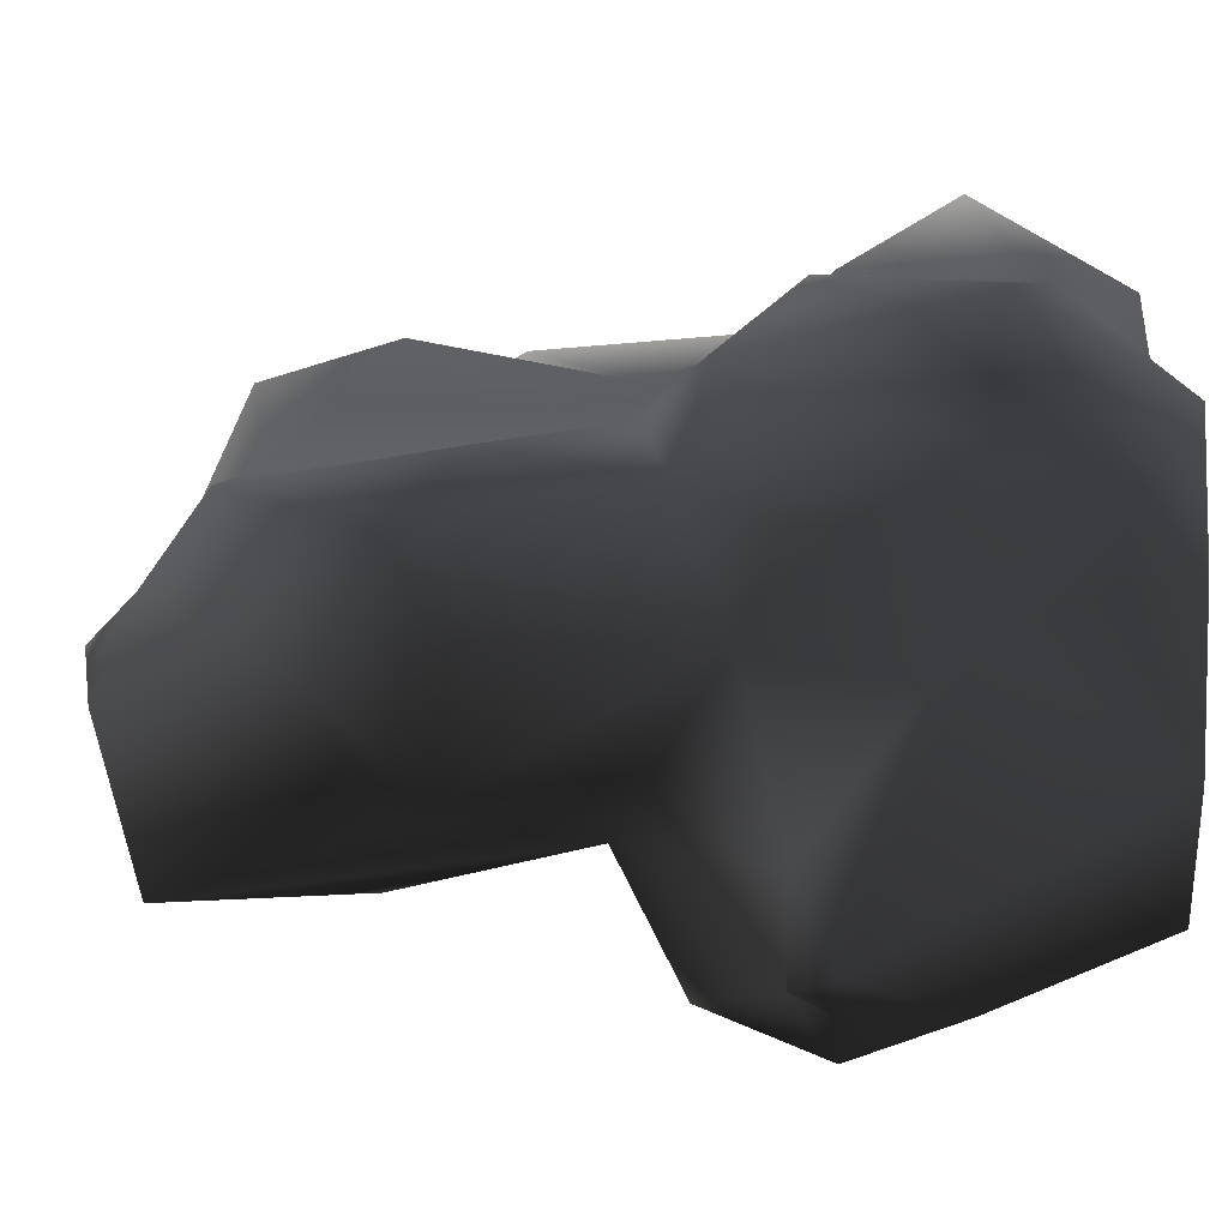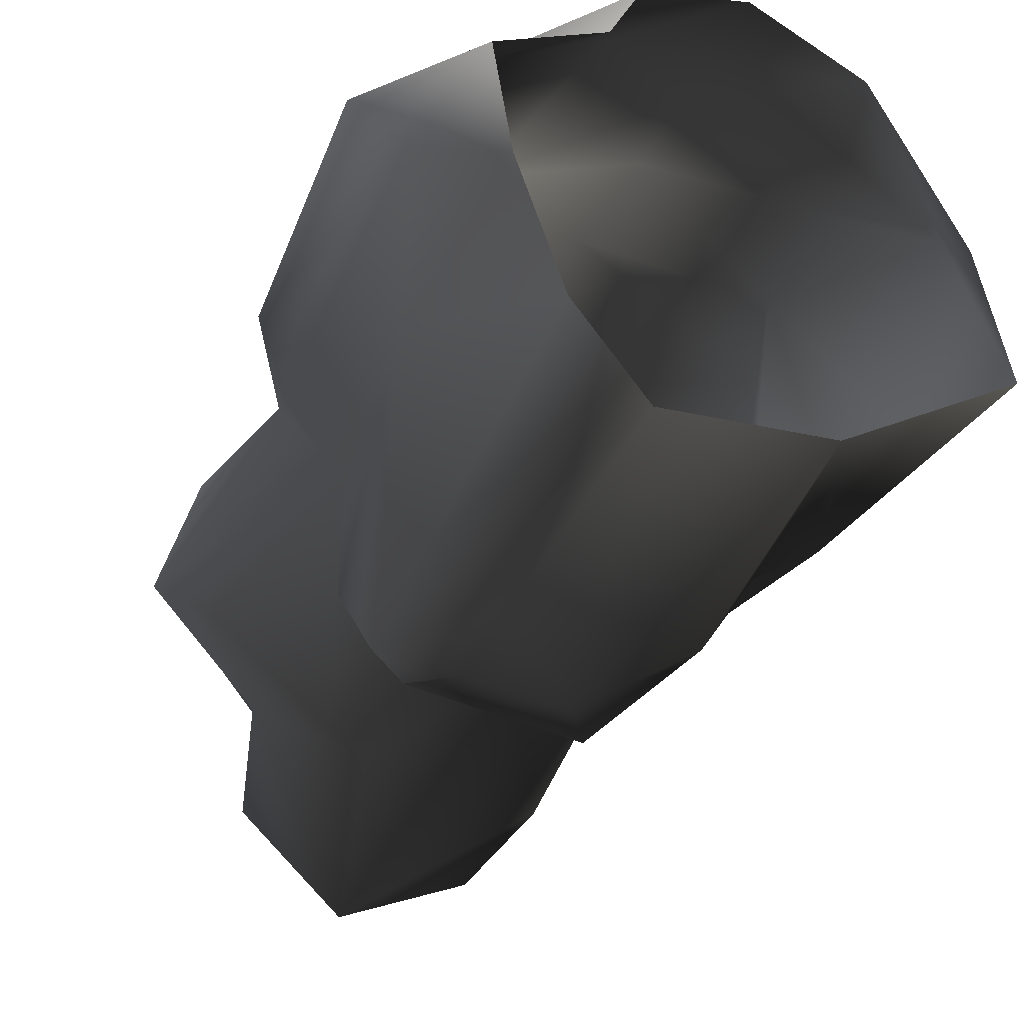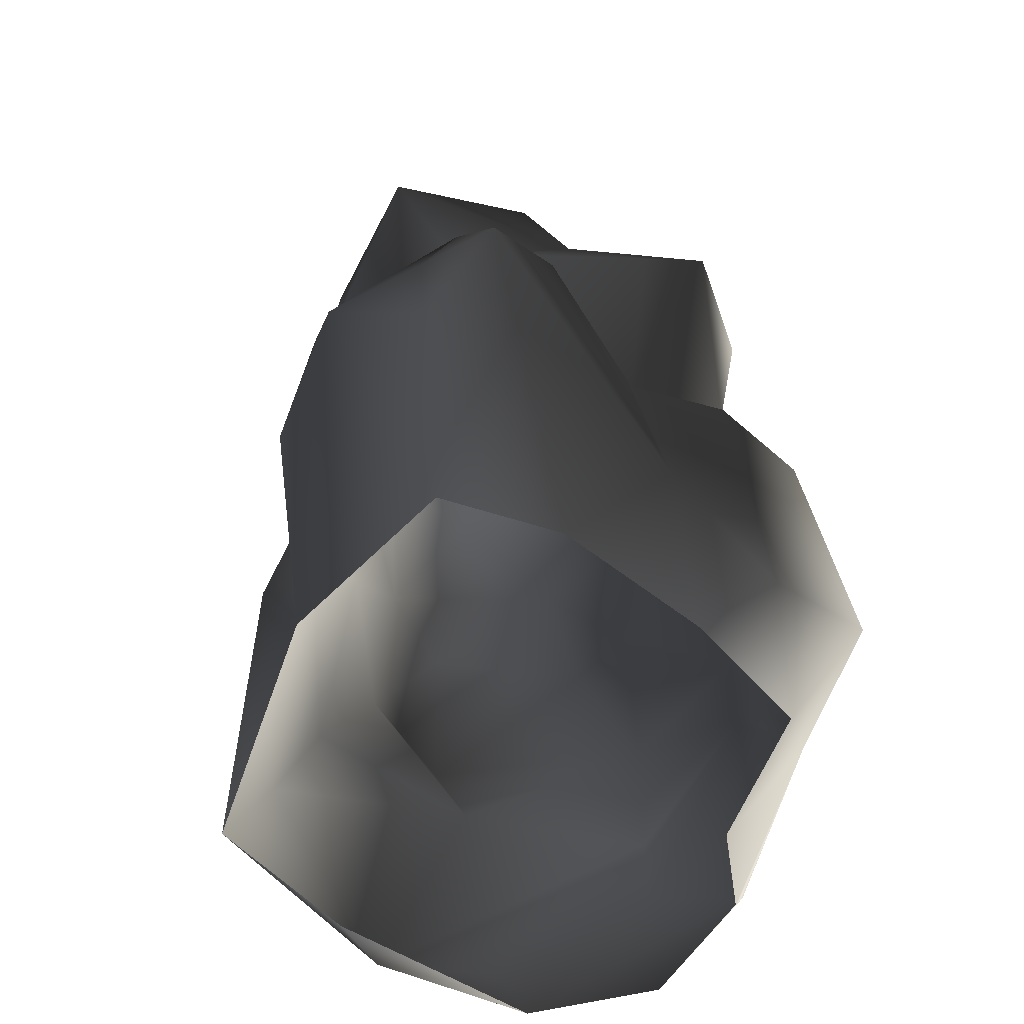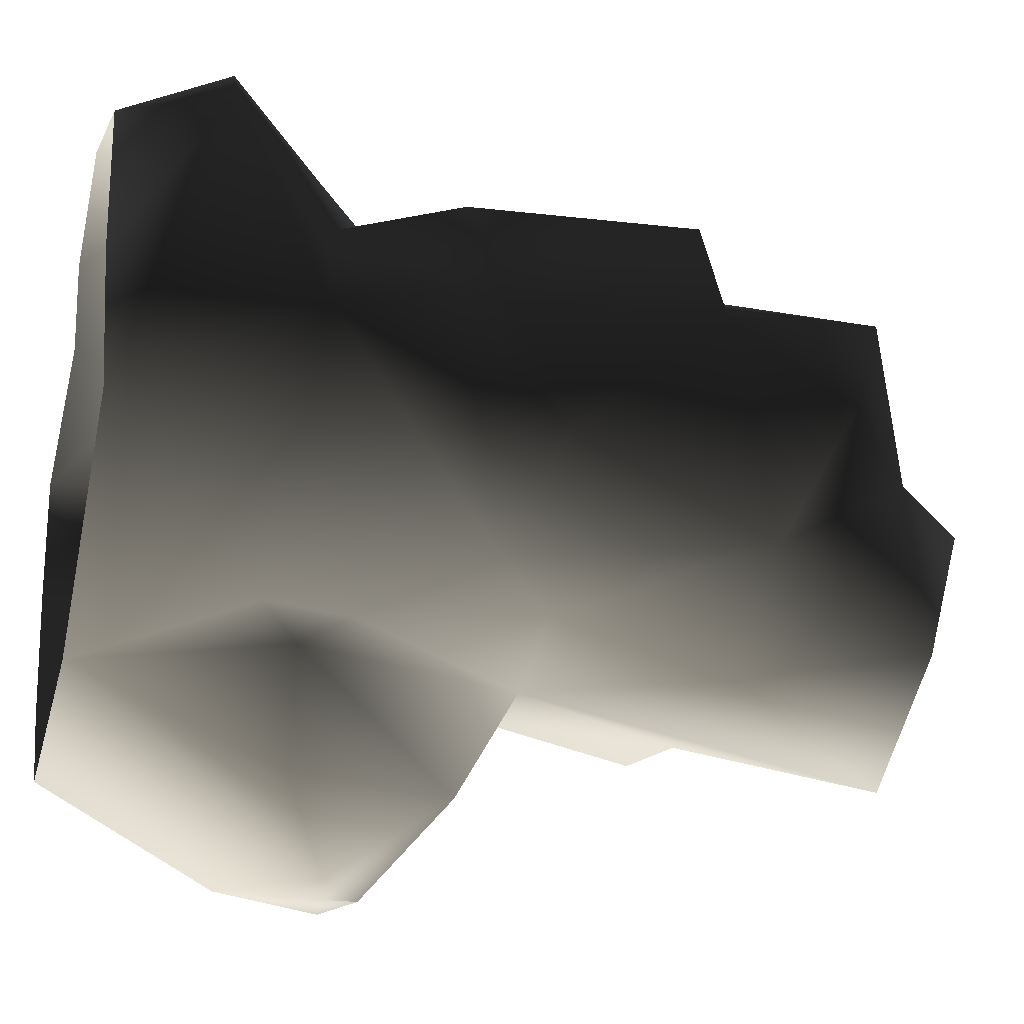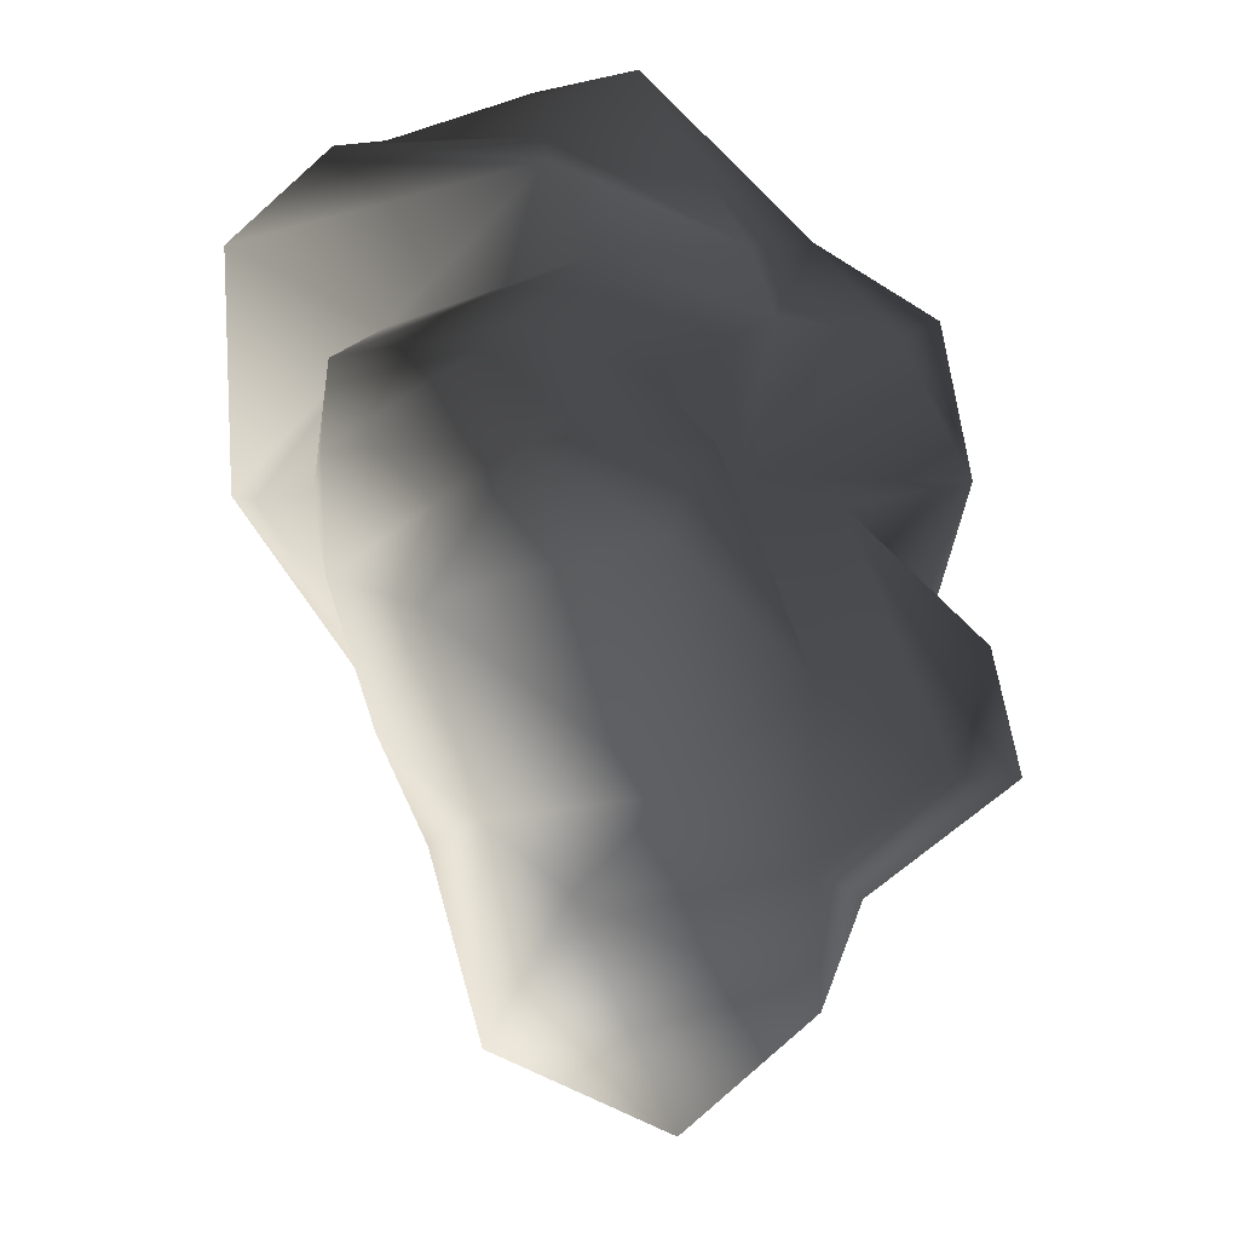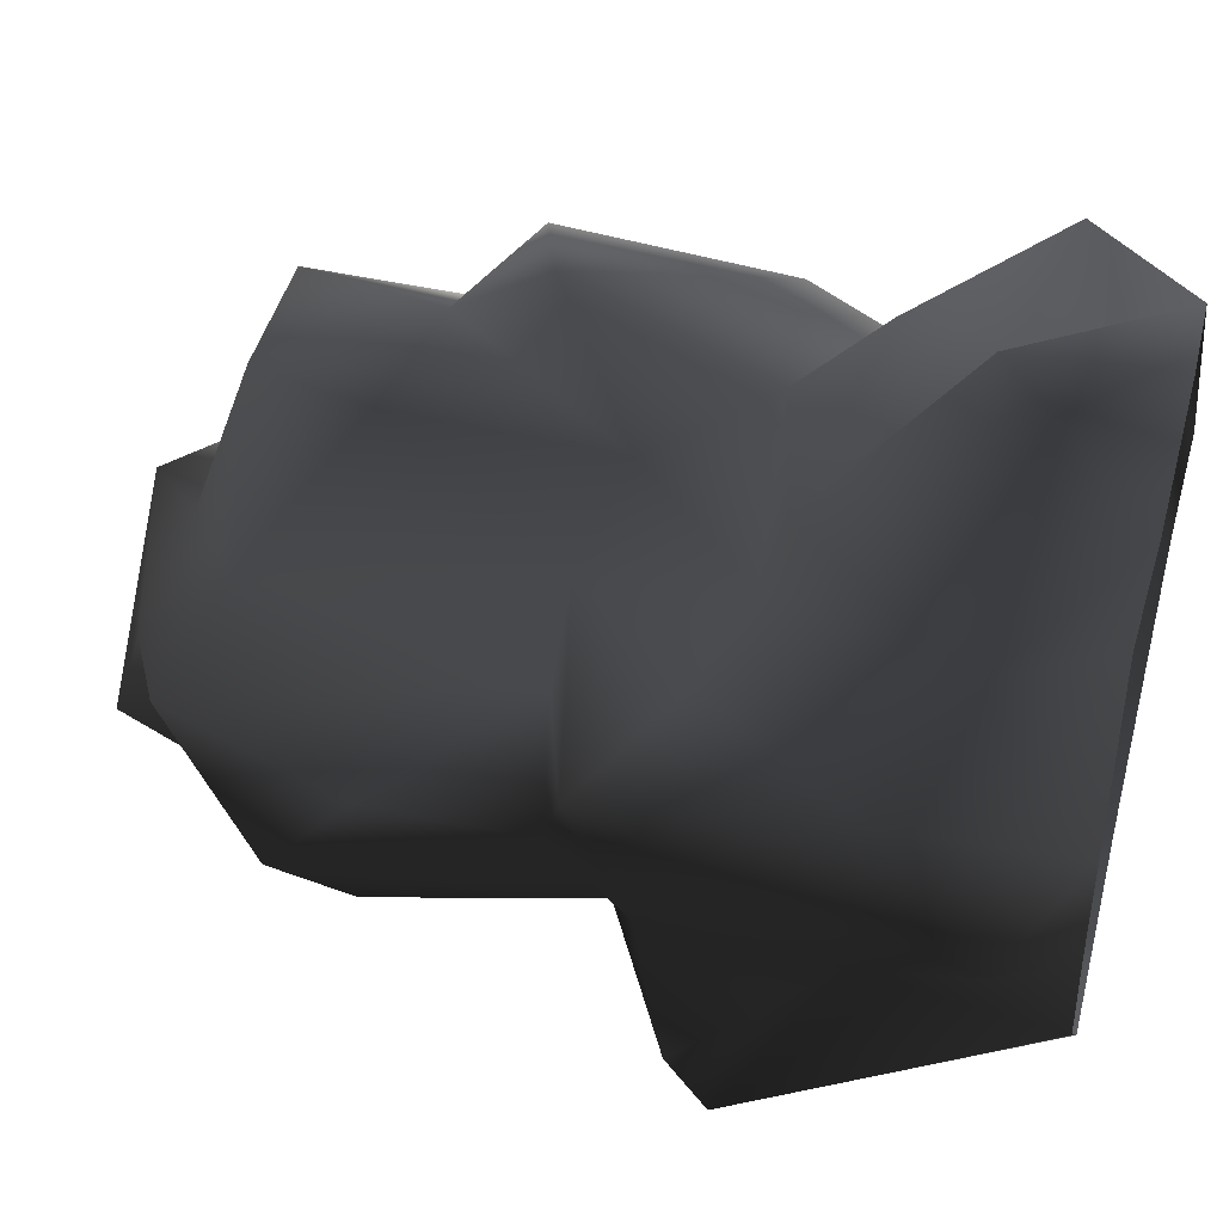
<metadata>
{"format":"obj","ext":"obj","renderer":"f3d","projection":"perspective","resolution":1024,"background":"white","views":[{"elev":-21.6,"azim":-95.2,"up":"+Z"},{"elev":-42.7,"azim":-27.7,"up":"+Z"},{"elev":-57.1,"azim":-147.7,"up":"+Y"},{"elev":-26.0,"azim":75.3,"up":"+Z"},{"elev":23.7,"azim":173.9,"up":"+Z"},{"elev":44.1,"azim":-74.3,"up":"+Z"}]}
</metadata>
<code>
v 1.616 3.193 -2.161
v 3.132 1.194 -0.4922
v 2.898 2.426 -0.06586
v 1.57 0.9518 -2.827
v 2.834 -0.7443 -1.513
v 3.1 0.2564 1.607
v 0.6837 -0.7535 -3.245
v 1.677 1.475 1.173
v 0.2148 1.547 2.679
v 2.501 -0.7969 0.1322
v 1.557 -0.7498 2.279
v 2.075 0.3481 2.535
v 0.1631 0.5777 2.624
v -0.6811 0.63 3.232
v -1.515 1.969 1.959
v -2.361 0.3009 1.47
v -1.118 -0.7969 2.068
v 0.1584 -0.7991 2.686
v 1.109 1.354 -3.025
v -0.1266 2.326 2.047
v -1.482 -0.7449 1.236
v 2.209 2.682 1.311
v 0.6937 4.484 2.159
v 2.318 5.043 1.361
v 0.7401 5.446 1.525
v -0.4546 3.485 1.319
v -1.727 2.148 1.369
v 2.386 3.028 0.2426
v -0.695 5.635 1.547
v 2.321 5.309 0.3931
v 1.648 7.172 0.9307
v 2.002 6.733 -0.2961
v -0.1712 6.936 1.305
v -0.1711 7.583 -0.5061
v -1.344 6.763 -0.0209
v -1.151 3.823 0.5197
v -1.727 2.148 1.369
v -1.239 7.767 -1.128
v -2.361 7.153 -0.6547
v -1.863 6.339 -2.169
v -3.226 5.896 -1.376
v -1.225 8.098 -2.135
v -0.2105 7.635 -3.465
v -3.092 5.123 -0.5469
v -2.084 3.742 0.1901
v -2.898 3.555 -0.7048
v -3.294 3.306 0.2005
v -2.376 3.013 -1.851
v -2.783 2.409 1.222
v -3.472 0.8788 0.8497
v -3.261 -0.126 -0.8065
v -3.124 2.764 -1.206
v -2.701 1.088 -1.75
v -2.771 -0.8007 0.2292
v -2.551 -0.7936 -1.213
v -2.361 0.3009 1.47
v -1.482 -0.7449 1.236
v -1.191 3.621 -2.698
v -1.413 5.337 -2.959
v -2.801 5.251 -2.063
v -0.8346 5.658 -2.933
v -0.0968 3.806 -2.806
v -0.0968 3.806 -2.806
v 0.7788 1.943 -2.551
v 0.9853 3.829 -2.437
v 1.602 6.013 -1.667
v 1.921 3.803 -0.8966
v 1.084 5.665 -2.941
v -0.2105 7.635 -3.465
v 1.294 7.676 -2.547
v 1.273 7.509 -0.6821
v 1.648 7.172 0.9307
v -2.376 3.013 -1.851
v -2.701 1.088 -1.75
v -2.522 2.636 -3.706
v -2.347 2.257 -4.539
v -2.026 -0.7851 -2.788
v -1.243 -0.796 -3.761
v -2.551 -0.7936 -1.213
v -1.595 1.055 -4.617
v -0.5128 1.97 -4.755
v 0.6837 -0.7535 -3.245
v 0.5174 1.41 -4.072
v 1.109 1.354 -3.025
v 0.2228 3.087 -4.087
v -0.0968 3.806 -2.806
v -1.873 2.583 -4.52
v -0.0968 3.806 -2.806
v -2.522 2.636 -3.706
v -1.541 2.131 -4.634
v -1.191 3.621 -2.698
v -2.376 3.013 -1.851
v 0.7788 1.943 -2.551
v -1.873 2.583 -4.52
v 1.648 7.172 0.9307
v 1.273 7.509 -0.6821
v 0.6616 8.327 -0.8944
v 1.294 7.676 -2.547
v -0.2105 7.635 -3.465
v -1.225 8.098 -2.135
g Rock7_(3)_1342_385
f 1 3 2
f 4 1 2
f 4 2 5
f 2 6 5
f 4 5 7
f 8 6 2
f 8 2 3
f 8 9 6
f 6 10 5
f 11 10 6
f 6 12 11
f 12 6 9
f 13 11 12
f 9 13 12
f 14 11 13
f 15 14 13
f 15 13 9
f 14 15 16
f 14 16 17
f 14 17 18
f 14 18 11
f 19 4 7
f 9 8 20
f 15 9 20
f 16 21 17
f 20 8 22
f 23 20 22
f 24 23 22
f 25 23 24
f 23 25 26
f 26 20 23
f 20 26 27
f 16 15 27
f 15 20 27
f 24 22 28
f 25 29 26
f 30 24 28
f 30 25 24
f 31 25 30
f 32 31 30
f 25 31 33
f 33 29 25
f 31 34 33
f 34 35 33
f 29 33 35
f 35 36 29
f 29 36 26
f 26 36 37
f 35 34 38
f 39 35 38
f 38 40 39
f 39 40 41
f 38 42 40
f 42 43 40
f 44 39 41
f 45 39 44
f 35 39 45
f 36 35 45
f 45 44 46
f 41 46 44
f 46 47 45
f 36 45 47
f 41 48 46
f 49 36 47
f 37 36 49
f 49 47 50
f 50 47 51
f 51 47 52
f 52 46 48
f 46 52 47
f 53 52 48
f 51 52 53
f 54 50 51
f 54 51 55
f 51 53 55
f 49 50 56
f 56 50 54
f 57 56 54
f 37 49 56
f 58 48 59
f 59 48 60
f 60 40 59
f 59 40 61
f 59 61 58
f 40 43 61
f 62 61 43
f 58 61 62
f 60 41 40
f 48 41 60
f 63 65 64
f 65 1 64
f 65 66 1
f 1 66 67
f 67 66 30
f 65 68 66
f 63 68 65
f 69 68 63
f 70 68 69
f 68 70 66
f 64 1 4
f 71 66 70
f 66 32 30
f 66 71 32
f 72 32 71
f 1 67 3
f 64 4 19
f 67 30 28
f 28 3 67
f 3 28 8
f 8 28 22
f 73 75 74
f 76 74 75
f 77 74 76
f 78 77 76
f 79 74 77
f 76 80 78
f 80 81 78
f 78 81 82
f 83 82 81
f 82 83 84
f 83 85 84
f 81 85 83
f 86 84 85
f 81 87 85
f 85 87 88
f 87 89 88
f 81 90 87
f 80 90 81
f 80 76 90
f 88 89 91
f 91 89 92
f 86 93 84
f 90 76 94
f 89 94 76
f 95 96 34
f 97 34 96
f 97 96 98
f 97 98 99
f 99 100 97
f 100 38 97
f 34 97 38

</code>
